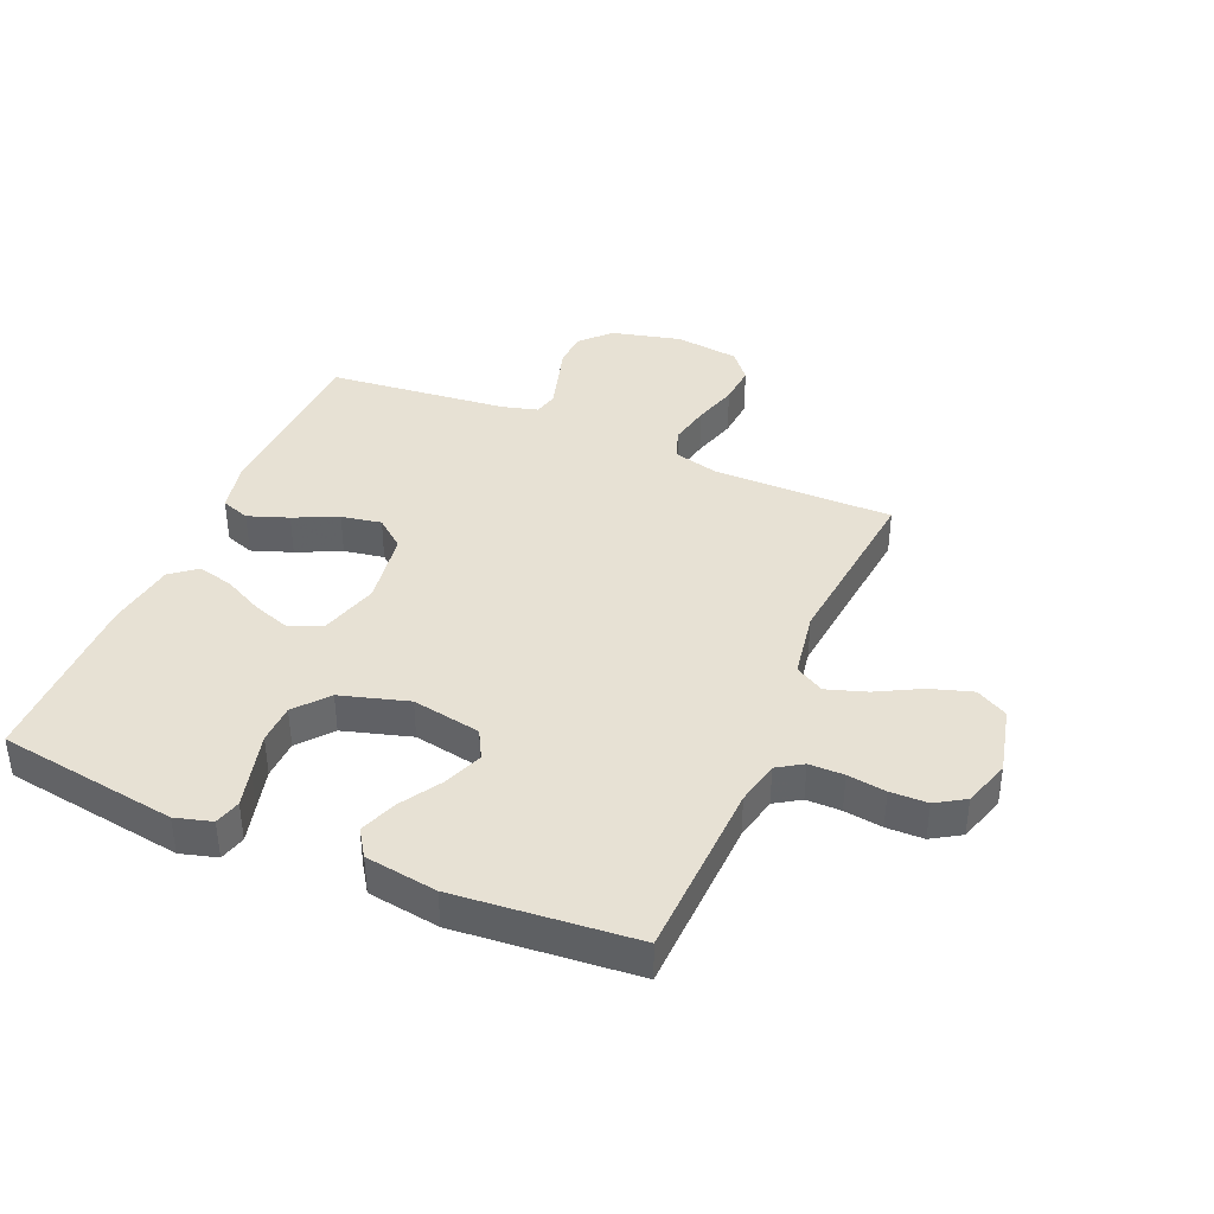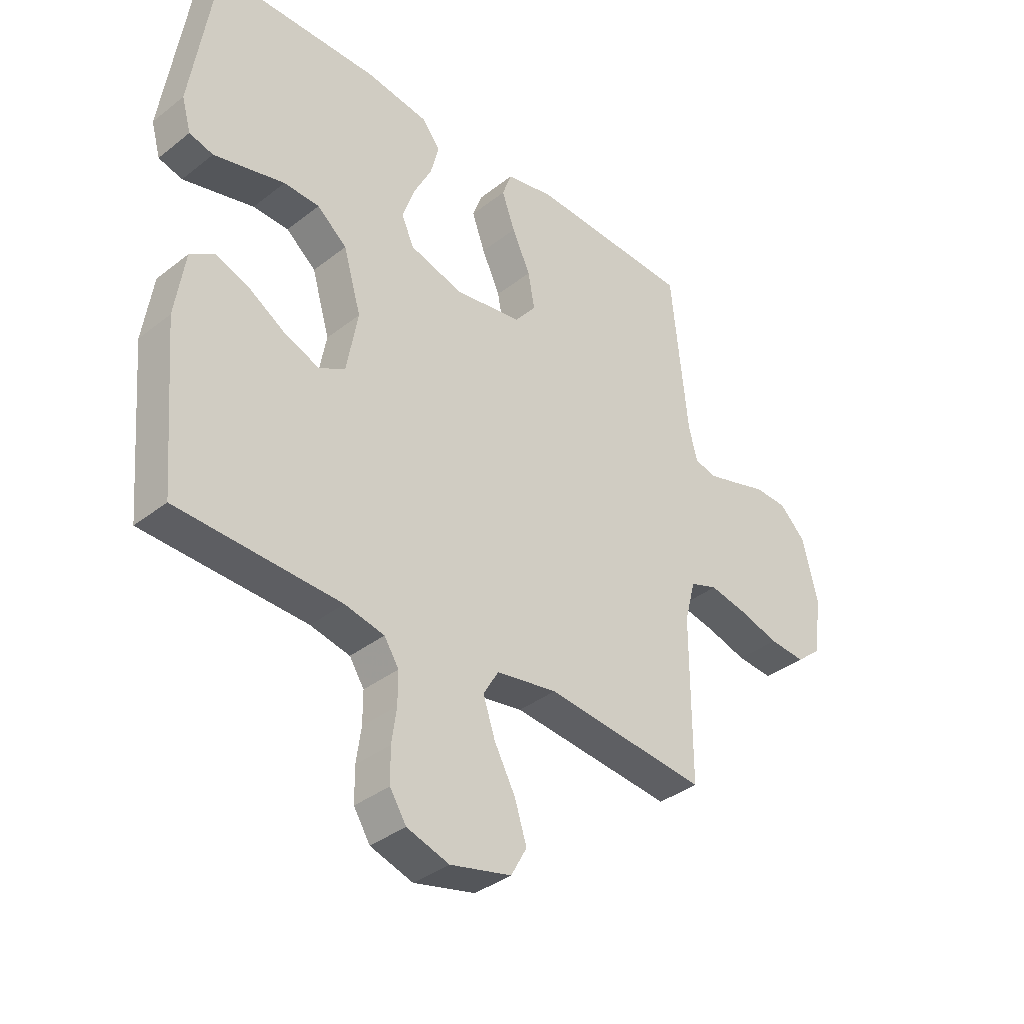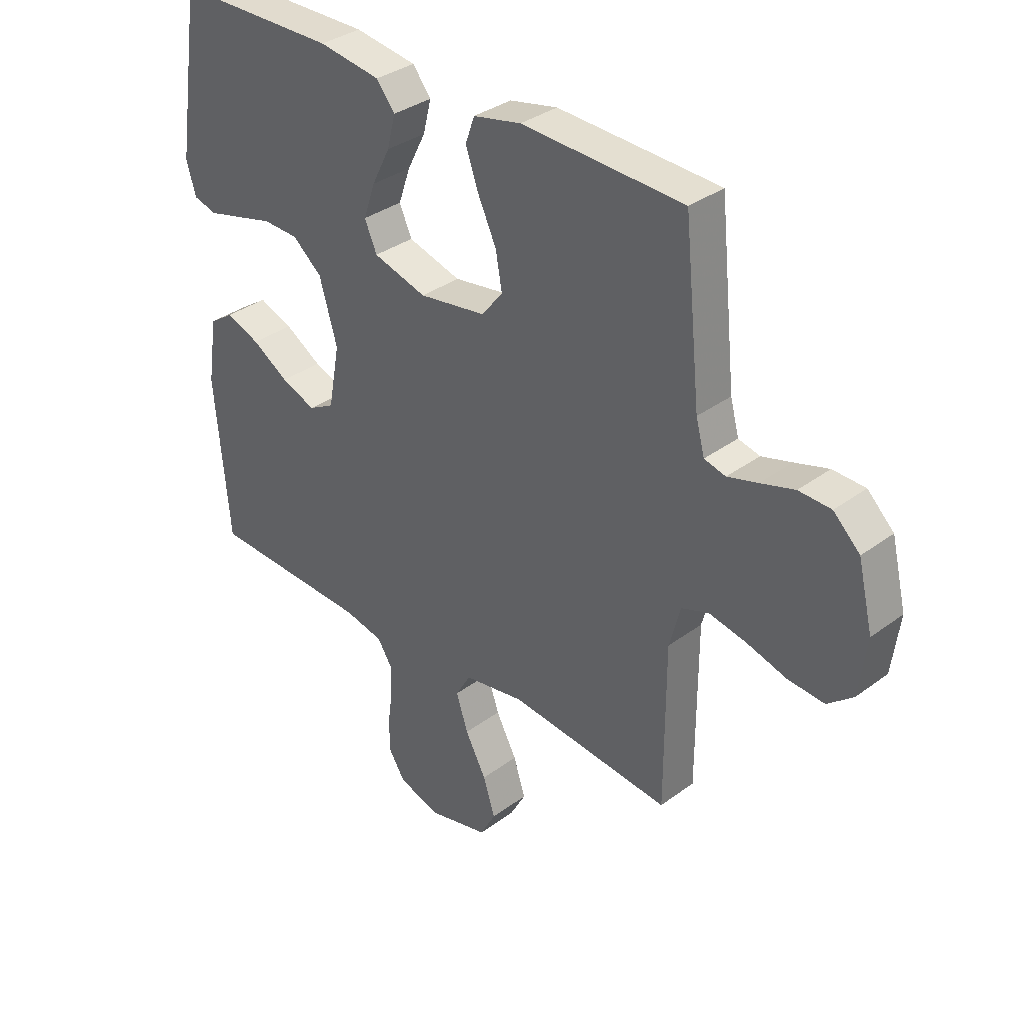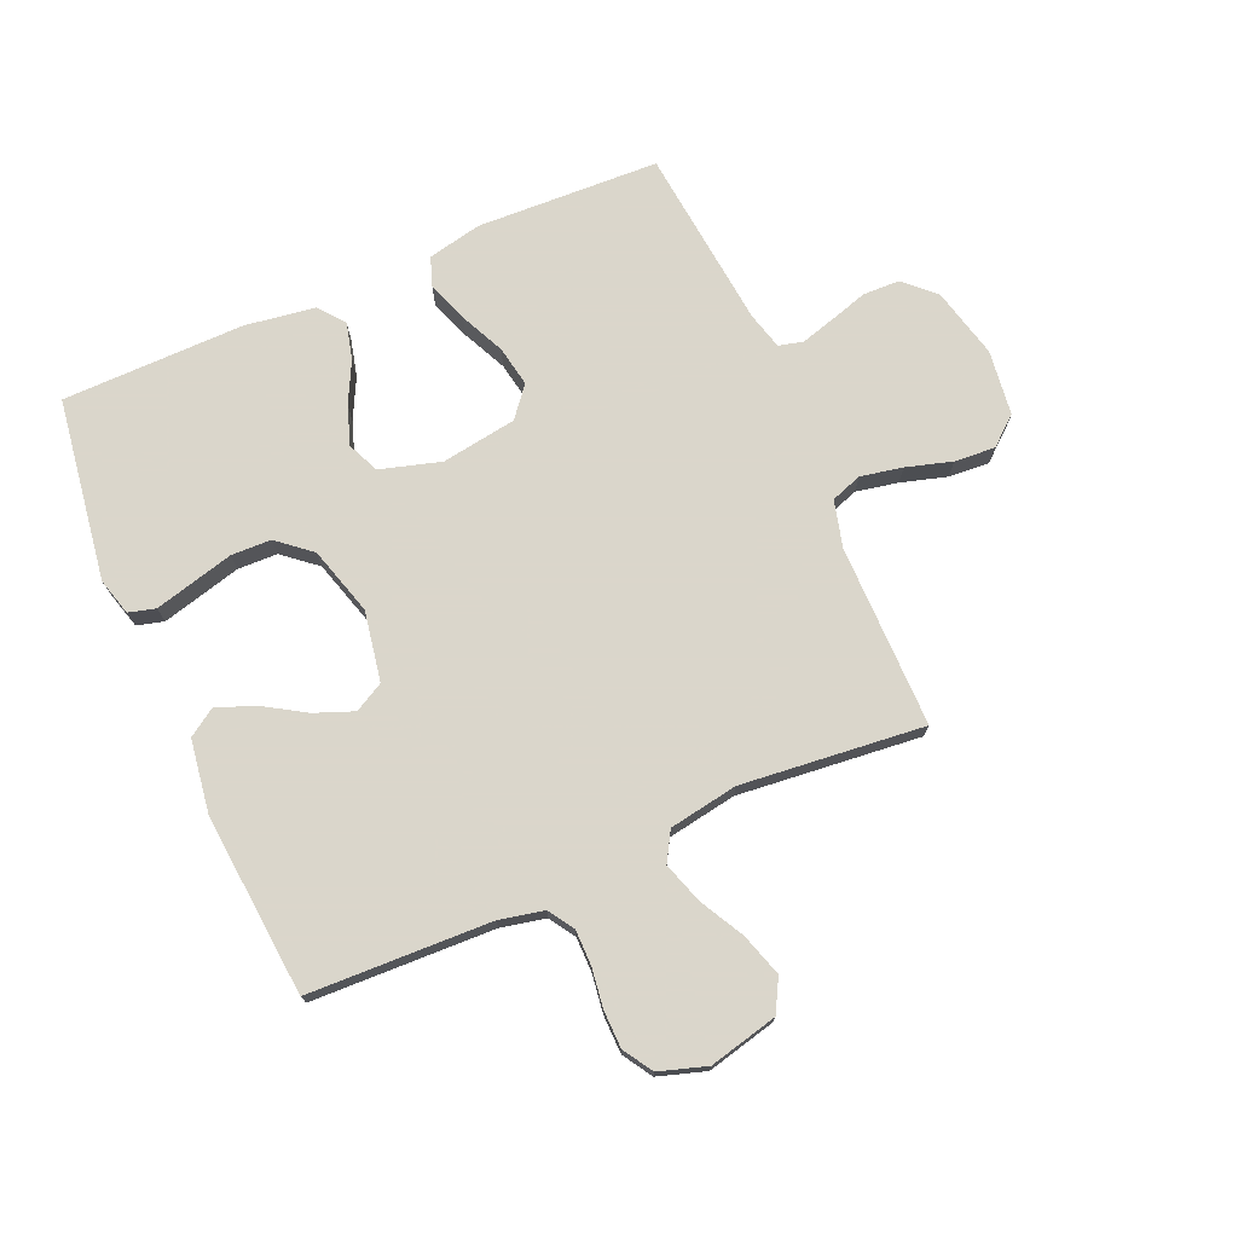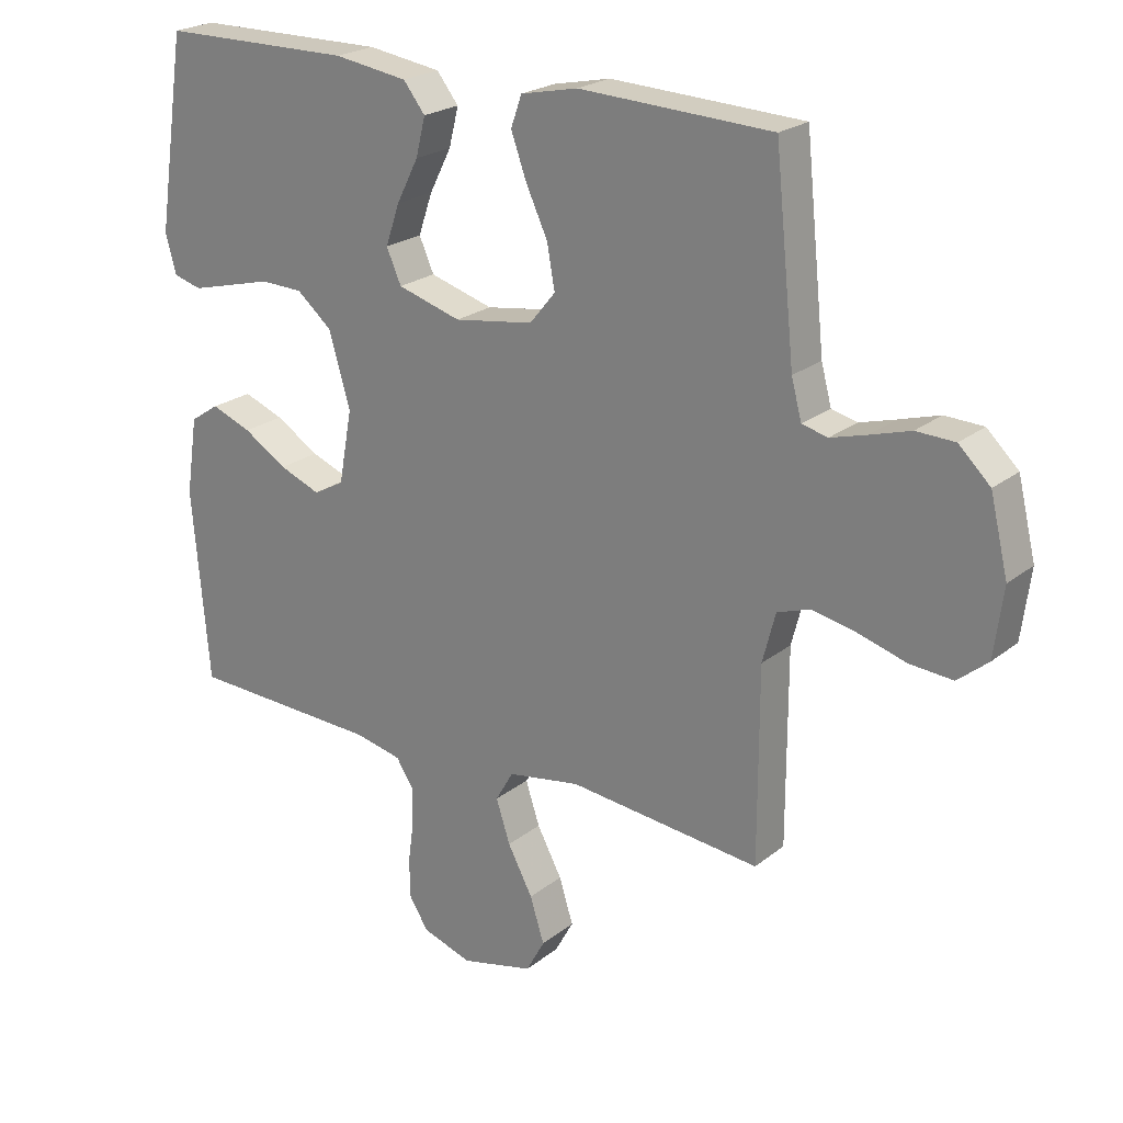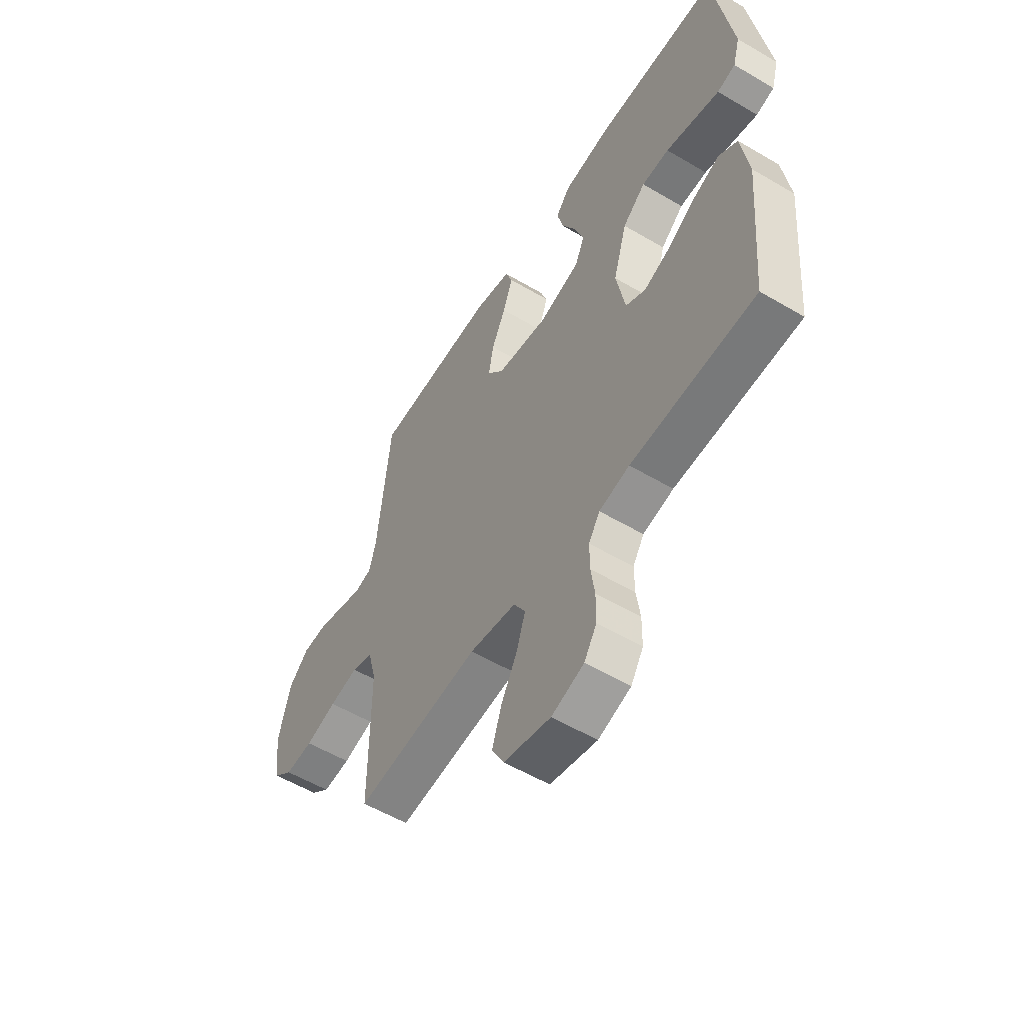
<metadata>
{"format":"obj","ext":"obj","renderer":"f3d","projection":"perspective","resolution":1024,"background":"white","views":[{"elev":39.4,"azim":113.1,"up":"+Y"},{"elev":-36.7,"azim":135.3,"up":"+Z"},{"elev":34.4,"azim":-134.9,"up":"+Z"},{"elev":73.7,"azim":156.4,"up":"+Y"},{"elev":22.6,"azim":-143.1,"up":"+Z"},{"elev":-55.8,"azim":58.2,"up":"+Z"}]}
</metadata>
<code>
v 0.5 0.07 -0.5
v 0.2 0.07 -0.511
v 0.127 0.07 -0.527
v 0.1 0.07 -0.569
v 0.1 0.07 -0.627
v 0.109 0.07 -0.691
v 0.108 0.07 -0.753
v 0.078 0.07 -0.801
v 0 0.07 -0.826
v -0.113 0.07 -0.799
v -0.142 0.07 -0.746
v -0.12 0.07 -0.676
v -0.081 0.07 -0.603
v -0.059 0.07 -0.536
v -0.087 0.07 -0.488
v -0.2 0.07 -0.469
v -0.5 0.07 -0.5
v -0.5 0.07 -0.2
v -0.52 0.07 -0.123
v -0.571 0.07 -0.105
v -0.64 0.07 -0.119
v -0.715 0.07 -0.141
v -0.782 0.07 -0.146
v -0.829 0.07 -0.107
v -0.843 0.07 0
v -0.815 0.07 0.116
v -0.766 0.07 0.163
v -0.706 0.07 0.165
v -0.643 0.07 0.146
v -0.587 0.07 0.13
v -0.547 0.07 0.14
v -0.531 0.07 0.2
v -0.5 0.07 0.5
v -0.2 0.07 0.513
v -0.111 0.07 0.494
v -0.094 0.07 0.446
v -0.118 0.07 0.379
v -0.152 0.07 0.306
v -0.164 0.07 0.239
v -0.124 0.07 0.19
v 0 0.07 0.171
v 0.099 0.07 0.2
v 0.122 0.07 0.252
v 0.1 0.07 0.316
v 0.066 0.07 0.383
v 0.051 0.07 0.443
v 0.085 0.07 0.486
v 0.2 0.07 0.503
v 0.5 0.07 0.5
v 0.545 0.07 0.2
v 0.528 0.07 0.139
v 0.484 0.07 0.127
v 0.422 0.07 0.143
v 0.353 0.07 0.161
v 0.287 0.07 0.159
v 0.232 0.07 0.113
v 0.199 0.07 0
v 0.22 0.07 -0.115
v 0.268 0.07 -0.141
v 0.332 0.07 -0.116
v 0.4 0.07 -0.074
v 0.463 0.07 -0.05
v 0.508 0.07 -0.08
v 0.526 0.07 -0.2
v 0.5 0 -0.5
v 0.2 0 -0.511
v 0.127 0 -0.527
v 0.1 0 -0.569
v 0.1 0 -0.627
v 0.109 0 -0.691
v 0.108 0 -0.753
v 0.078 0 -0.801
v 0 0 -0.826
v -0.113 0 -0.799
v -0.142 0 -0.746
v -0.12 0 -0.676
v -0.081 0 -0.603
v -0.059 0 -0.536
v -0.087 0 -0.488
v -0.2 0 -0.469
v -0.5 0 -0.5
v -0.5 0 -0.2
v -0.52 0 -0.123
v -0.571 0 -0.105
v -0.64 0 -0.119
v -0.715 0 -0.141
v -0.782 0 -0.146
v -0.829 0 -0.107
v -0.843 0 0
v -0.815 0 0.116
v -0.766 0 0.163
v -0.706 0 0.165
v -0.643 0 0.146
v -0.587 0 0.13
v -0.547 0 0.14
v -0.531 0 0.2
v -0.5 0 0.5
v -0.2 0 0.513
v -0.111 0 0.494
v -0.094 0 0.446
v -0.118 0 0.379
v -0.152 0 0.306
v -0.164 0 0.239
v -0.124 0 0.19
v 0 0 0.171
v 0.099 0 0.2
v 0.122 0 0.252
v 0.1 0 0.316
v 0.066 0 0.383
v 0.051 0 0.443
v 0.085 0 0.486
v 0.2 0 0.503
v 0.5 0 0.5
v 0.545 0 0.2
v 0.528 0 0.139
v 0.484 0 0.127
v 0.422 0 0.143
v 0.353 0 0.161
v 0.287 0 0.159
v 0.232 0 0.113
v 0.199 0 0
v 0.22 0 -0.115
v 0.268 0 -0.141
v 0.332 0 -0.116
v 0.4 0 -0.074
v 0.463 0 -0.05
v 0.508 0 -0.08
v 0.526 0 -0.2
f 63 64 1 2
f 60 61 62 63
f 59 60 63 2
f 58 59 2 3
f 57 58 3 4
f 51 52 53 54
f 49 50 51 54
f 49 54 55
f 48 49 55 56
f 44 45 46 47
f 43 44 47 48
f 35 36 37 38
f 33 34 35 38
f 32 33 38 39
f 31 32 39 40
f 26 27 28 29
f 26 29 30
f 25 26 30
f 21 22 23 24
f 20 21 24 25
f 19 20 25 30
f 16 17 18
f 15 16 18 19
f 10 11 12 13
f 10 13 14
f 9 10 14
f 8 9 14
f 5 6 7 8
f 4 5 8 14
f 57 4 14 15
f 43 48 56 57
f 42 43 57 15
f 30 31 40 41
f 15 19 30 41
f 15 41 42
f 66 65 128 127
f 127 126 125 124
f 66 127 124 123
f 67 66 123 122
f 68 67 122 121
f 118 117 116 115
f 118 115 114 113
f 119 118 113
f 120 119 113 112
f 111 110 109 108
f 112 111 108 107
f 102 101 100 99
f 102 99 98 97
f 103 102 97 96
f 104 103 96 95
f 93 92 91 90
f 94 93 90
f 94 90 89
f 88 87 86 85
f 89 88 85 84
f 94 89 84 83
f 82 81 80
f 83 82 80 79
f 77 76 75 74
f 78 77 74
f 78 74 73
f 78 73 72
f 72 71 70 69
f 78 72 69 68
f 79 78 68 121
f 121 120 112 107
f 79 121 107 106
f 105 104 95 94
f 105 94 83 79
f 106 105 79
f 1 65 66 2
f 2 66 67 3
f 3 67 68 4
f 4 68 69 5
f 5 69 70 6
f 6 70 71 7
f 7 71 72 8
f 8 72 73 9
f 9 73 74 10
f 10 74 75 11
f 11 75 76 12
f 12 76 77 13
f 13 77 78 14
f 14 78 79 15
f 15 79 80 16
f 16 80 81 17
f 17 81 82 18
f 18 82 83 19
f 19 83 84 20
f 20 84 85 21
f 21 85 86 22
f 22 86 87 23
f 23 87 88 24
f 24 88 89 25
f 25 89 90 26
f 26 90 91 27
f 27 91 92 28
f 28 92 93 29
f 29 93 94 30
f 30 94 95 31
f 31 95 96 32
f 32 96 97 33
f 33 97 98 34
f 34 98 99 35
f 35 99 100 36
f 36 100 101 37
f 37 101 102 38
f 38 102 103 39
f 39 103 104 40
f 40 104 105 41
f 41 105 106 42
f 42 106 107 43
f 43 107 108 44
f 44 108 109 45
f 45 109 110 46
f 46 110 111 47
f 47 111 112 48
f 48 112 113 49
f 49 113 114 50
f 50 114 115 51
f 51 115 116 52
f 52 116 117 53
f 53 117 118 54
f 54 118 119 55
f 55 119 120 56
f 56 120 121 57
f 57 121 122 58
f 58 122 123 59
f 59 123 124 60
f 60 124 125 61
f 61 125 126 62
f 62 126 127 63
f 63 127 128 64
f 64 128 65 1

</code>
